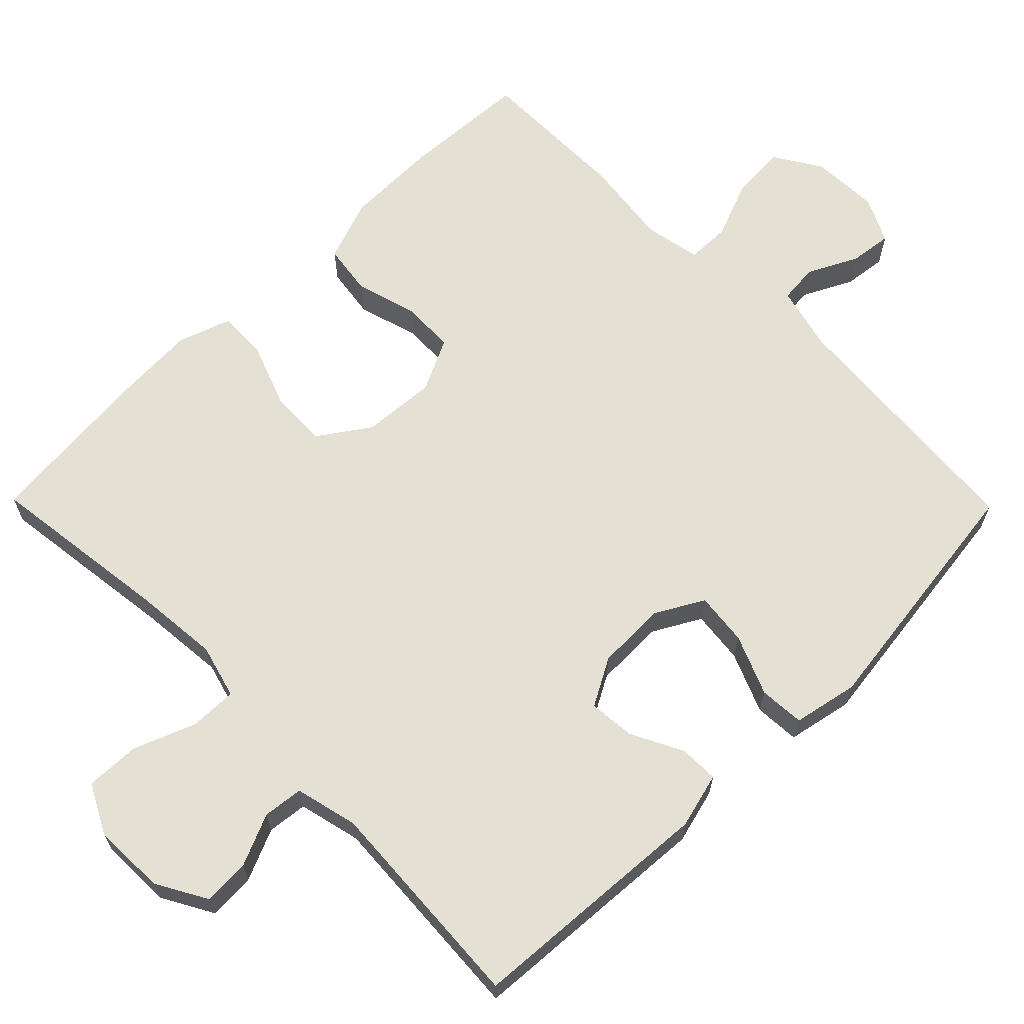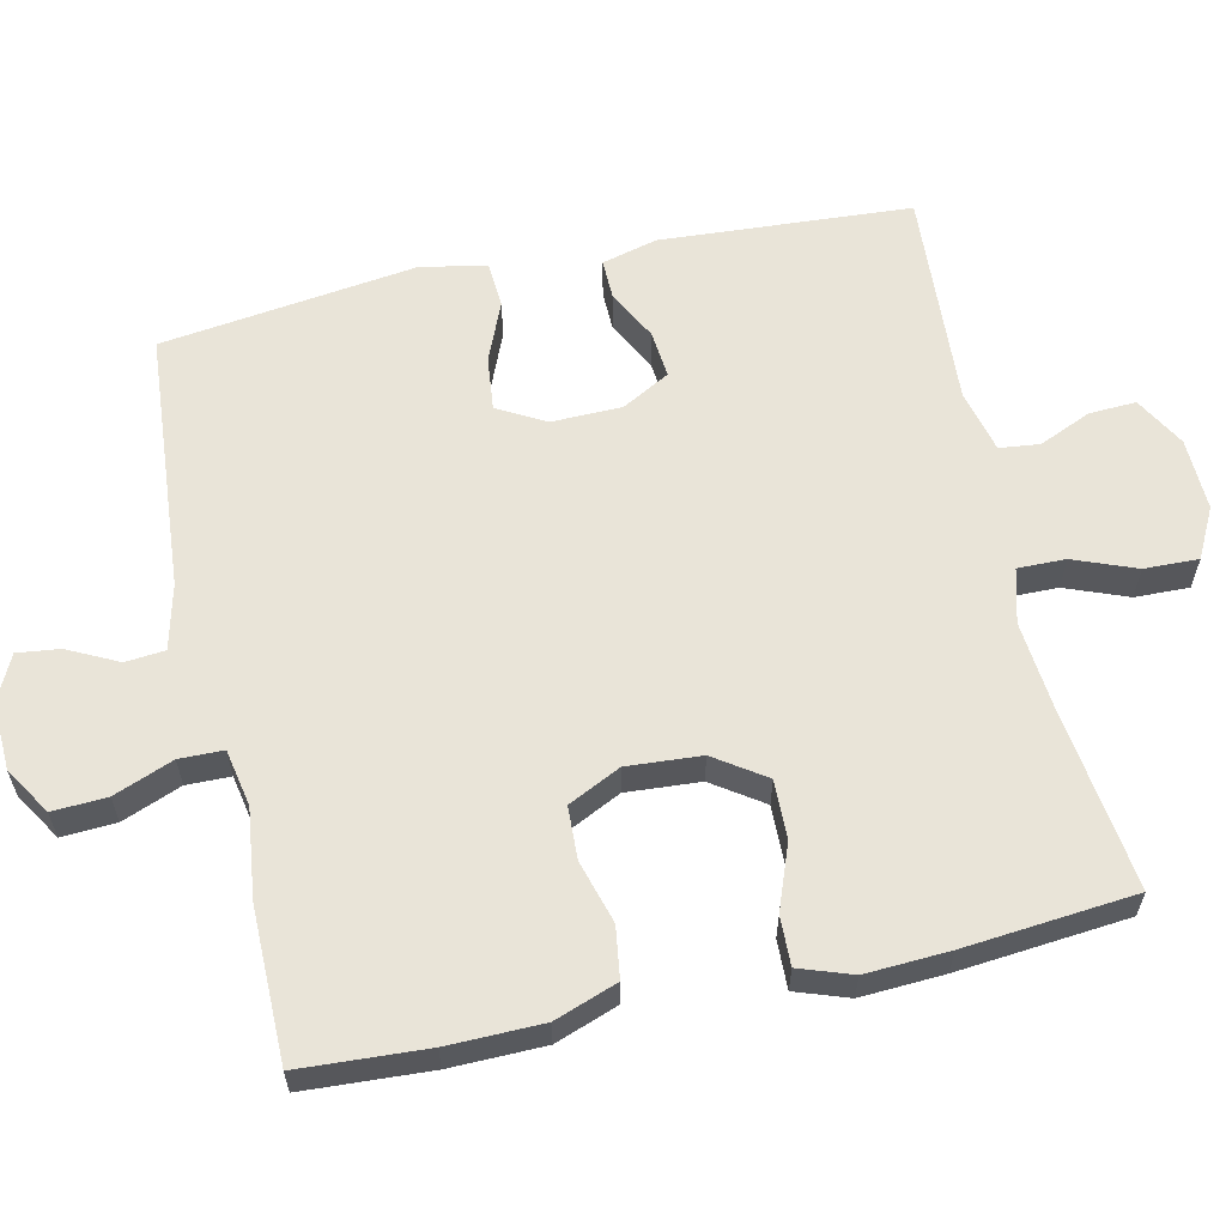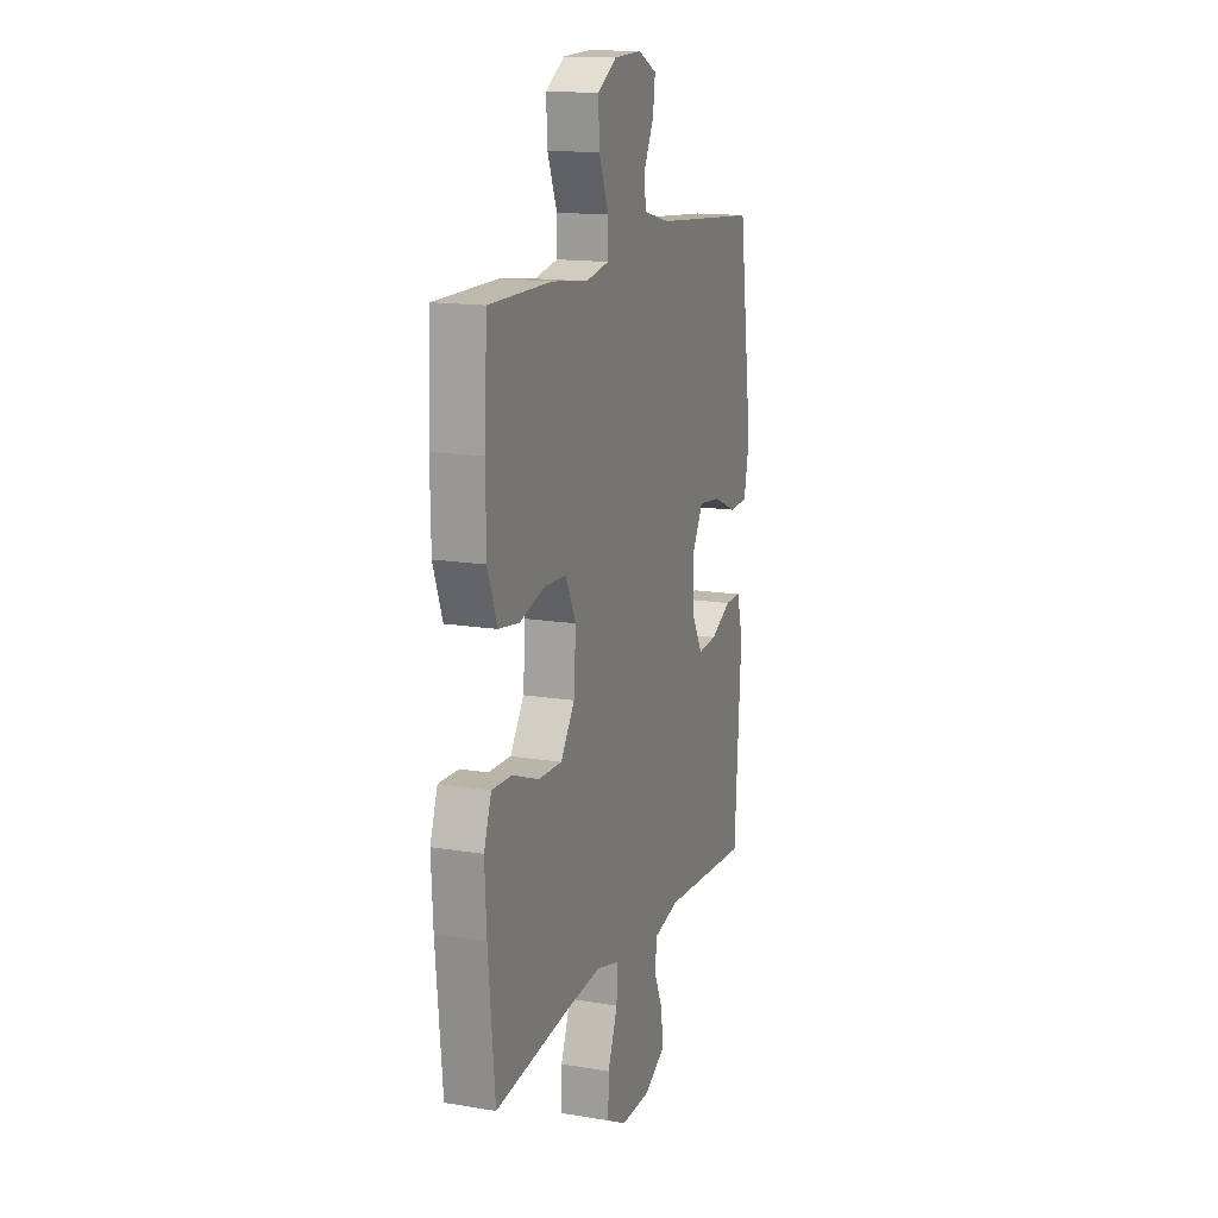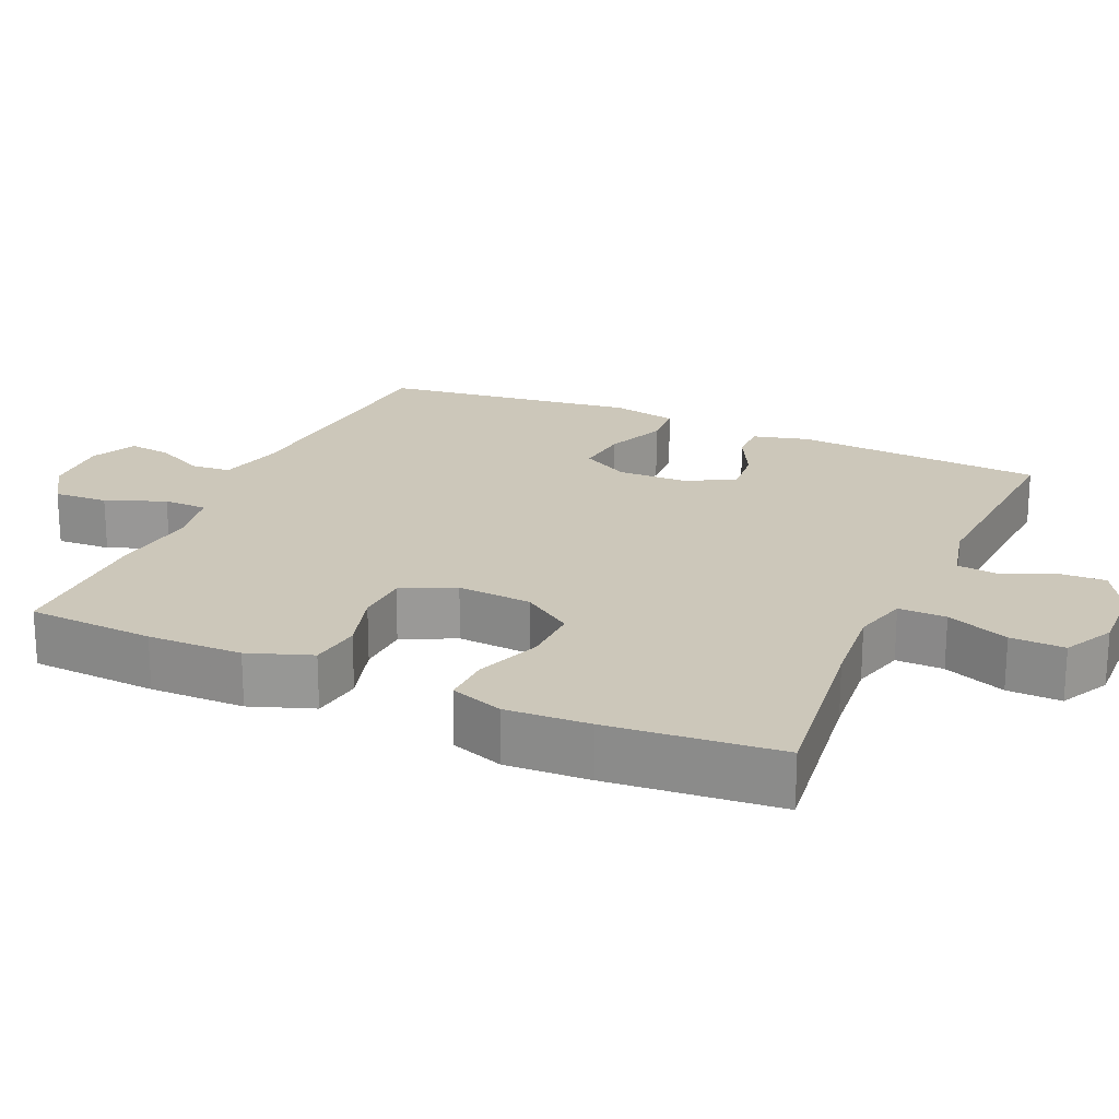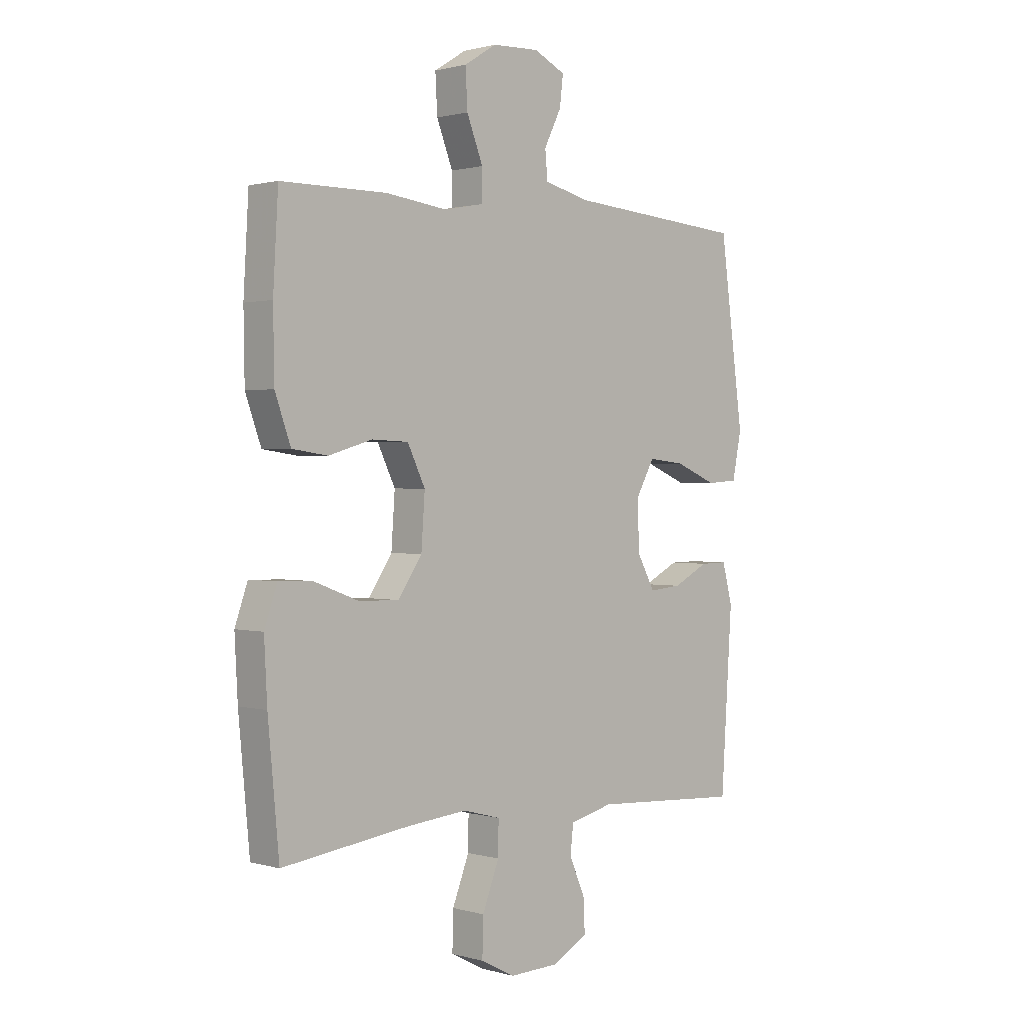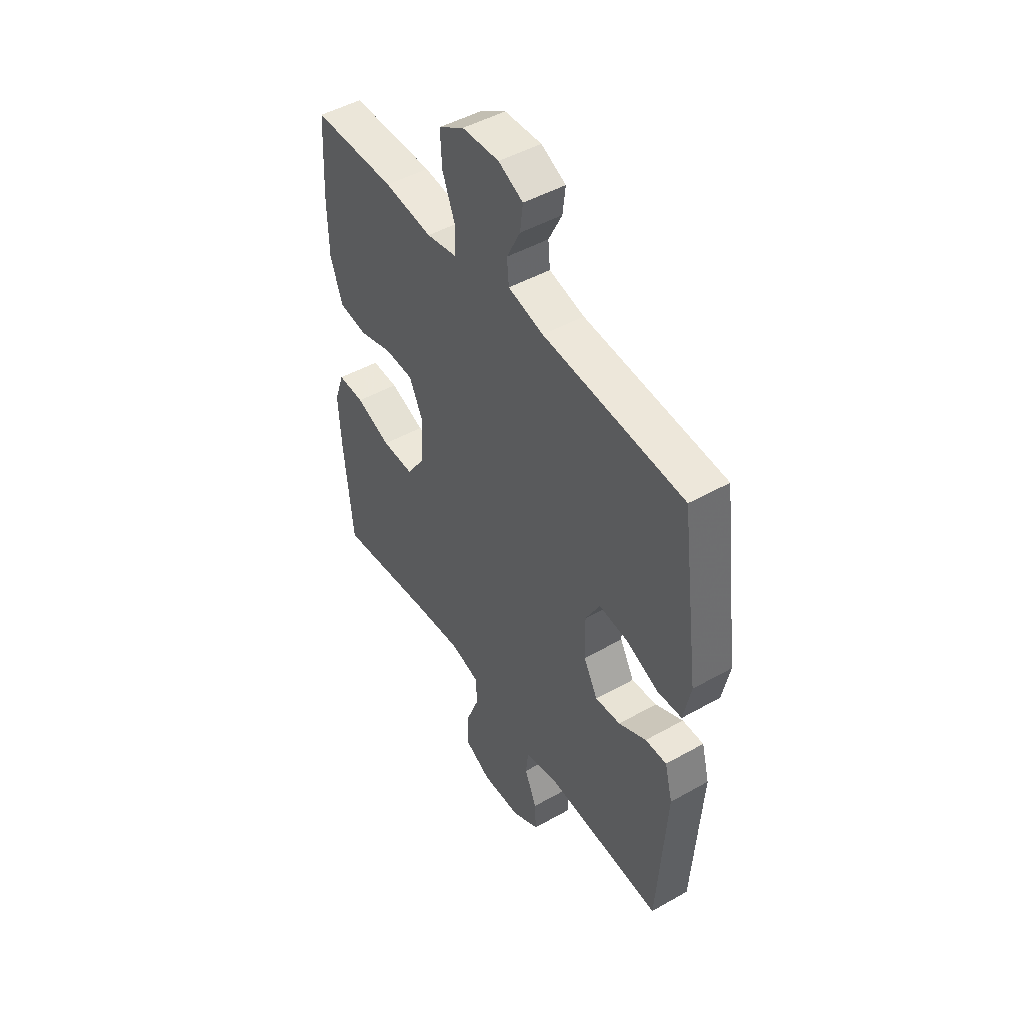
<metadata>
{"format":"obj","ext":"obj","renderer":"f3d","projection":"perspective","resolution":1024,"background":"white","views":[{"elev":65.2,"azim":-134.5,"up":"+Y"},{"elev":60.6,"azim":77.5,"up":"+Y"},{"elev":14.8,"azim":109.8,"up":"+Z"},{"elev":21.3,"azim":114.0,"up":"+Y"},{"elev":1.1,"azim":135.5,"up":"+Z"},{"elev":47.4,"azim":-122.5,"up":"+Z"}]}
</metadata>
<code>
v -0.5 0.07 0.5
v -0.145 0.07 0.528
v -0.056 0.07 0.55
v -0.051 0.07 0.604
v -0.085 0.07 0.672
v -0.092 0.07 0.73
v -0.03 0.07 0.76
v 0.063 0.07 0.756
v 0.127 0.07 0.716
v 0.123 0.07 0.642
v 0.091 0.07 0.561
v 0.092 0.07 0.501
v 0.17 0.07 0.486
v 0.291 0.07 0.501
v 0.5 0.07 0.5
v 0.51 0.07 0.327
v 0.508 0.07 0.198
v 0.477 0.07 0.112
v 0.407 0.07 0.102
v 0.321 0.07 0.127
v 0.249 0.07 0.124
v 0.214 0.07 0.052
v 0.221 0.07 -0.049
v 0.268 0.07 -0.118
v 0.348 0.07 -0.116
v 0.436 0.07 -0.083
v 0.503 0.07 -0.081
v 0.528 0.07 -0.153
v 0.522 0.07 -0.267
v 0.5 0.07 -0.5
v 0.247 0.07 -0.467
v 0.129 0.07 -0.456
v 0.055 0.07 -0.476
v 0.056 0.07 -0.541
v 0.089 0.07 -0.626
v 0.091 0.07 -0.7
v 0.023 0.07 -0.735
v -0.076 0.07 -0.732
v -0.145 0.07 -0.693
v -0.142 0.07 -0.629
v -0.111 0.07 -0.558
v -0.117 0.07 -0.503
v -0.203 0.07 -0.482
v -0.5 0.07 -0.5
v -0.522 0.07 -0.159
v -0.502 0.07 -0.083
v -0.448 0.07 -0.084
v -0.378 0.07 -0.12
v -0.314 0.07 -0.126
v -0.278 0.07 -0.061
v -0.276 0.07 0.035
v -0.312 0.07 0.1
v -0.385 0.07 0.092
v -0.467 0.07 0.058
v -0.529 0.07 0.062
v -0.547 0.07 0.151
v -0.5 0 0.5
v -0.145 0 0.528
v -0.056 0 0.55
v -0.051 0 0.604
v -0.085 0 0.672
v -0.092 0 0.73
v -0.03 0 0.76
v 0.063 0 0.756
v 0.127 0 0.716
v 0.123 0 0.642
v 0.091 0 0.561
v 0.092 0 0.501
v 0.17 0 0.486
v 0.291 0 0.501
v 0.5 0 0.5
v 0.51 0 0.327
v 0.508 0 0.198
v 0.477 0 0.112
v 0.407 0 0.102
v 0.321 0 0.127
v 0.249 0 0.124
v 0.214 0 0.052
v 0.221 0 -0.049
v 0.268 0 -0.118
v 0.348 0 -0.116
v 0.436 0 -0.083
v 0.503 0 -0.081
v 0.528 0 -0.153
v 0.522 0 -0.267
v 0.5 0 -0.5
v 0.247 0 -0.467
v 0.129 0 -0.456
v 0.055 0 -0.476
v 0.056 0 -0.541
v 0.089 0 -0.626
v 0.091 0 -0.7
v 0.023 0 -0.735
v -0.076 0 -0.732
v -0.145 0 -0.693
v -0.142 0 -0.629
v -0.111 0 -0.558
v -0.117 0 -0.503
v -0.203 0 -0.482
v -0.5 0 -0.5
v -0.522 0 -0.159
v -0.502 0 -0.083
v -0.448 0 -0.084
v -0.378 0 -0.12
v -0.314 0 -0.126
v -0.278 0 -0.061
v -0.276 0 0.035
v -0.312 0 0.1
v -0.385 0 0.092
v -0.467 0 0.058
v -0.529 0 0.062
v -0.547 0 0.151
f 56 1 2
f 55 56 2
f 54 55 2
f 53 54 2
f 52 53 2 3
f 51 52 3
f 50 51 3
f 46 47 48
f 45 46 48
f 44 45 48
f 43 44 48
f 42 43 48 49
f 39 40 41
f 38 39 41
f 37 38 41
f 36 37 41
f 35 36 41
f 34 35 41
f 33 34 41 42
f 42 49 50
f 33 42 50
f 32 33 50
f 29 30 31
f 28 29 31
f 27 28 31
f 26 27 31
f 25 26 31
f 24 25 31 32
f 18 19 20
f 17 18 20
f 16 17 20
f 15 16 20
f 14 15 20
f 13 14 20
f 12 13 20 21
f 9 10 11
f 8 9 11
f 7 8 11
f 6 7 11
f 5 6 11
f 4 5 11
f 3 4 11 12
f 12 21 22
f 3 12 22
f 50 3 22
f 23 24 32 50
f 22 23 50
f 58 57 112
f 58 112 111
f 58 111 110
f 58 110 109
f 59 58 109 108
f 59 108 107
f 59 107 106
f 104 103 102
f 104 102 101
f 104 101 100
f 104 100 99
f 105 104 99 98
f 97 96 95
f 97 95 94
f 97 94 93
f 97 93 92
f 97 92 91
f 97 91 90
f 98 97 90 89
f 106 105 98
f 106 98 89
f 106 89 88
f 87 86 85
f 87 85 84
f 87 84 83
f 87 83 82
f 87 82 81
f 88 87 81 80
f 76 75 74
f 76 74 73
f 76 73 72
f 76 72 71
f 76 71 70
f 76 70 69
f 77 76 69 68
f 67 66 65
f 67 65 64
f 67 64 63
f 67 63 62
f 67 62 61
f 67 61 60
f 68 67 60 59
f 78 77 68
f 78 68 59
f 78 59 106
f 106 88 80 79
f 106 79 78
f 1 57 58 2
f 2 58 59 3
f 3 59 60 4
f 4 60 61 5
f 5 61 62 6
f 6 62 63 7
f 7 63 64 8
f 8 64 65 9
f 9 65 66 10
f 10 66 67 11
f 11 67 68 12
f 12 68 69 13
f 13 69 70 14
f 14 70 71 15
f 15 71 72 16
f 16 72 73 17
f 17 73 74 18
f 18 74 75 19
f 19 75 76 20
f 20 76 77 21
f 21 77 78 22
f 22 78 79 23
f 23 79 80 24
f 24 80 81 25
f 25 81 82 26
f 26 82 83 27
f 27 83 84 28
f 28 84 85 29
f 29 85 86 30
f 30 86 87 31
f 31 87 88 32
f 32 88 89 33
f 33 89 90 34
f 34 90 91 35
f 35 91 92 36
f 36 92 93 37
f 37 93 94 38
f 38 94 95 39
f 39 95 96 40
f 40 96 97 41
f 41 97 98 42
f 42 98 99 43
f 43 99 100 44
f 44 100 101 45
f 45 101 102 46
f 46 102 103 47
f 47 103 104 48
f 48 104 105 49
f 49 105 106 50
f 50 106 107 51
f 51 107 108 52
f 52 108 109 53
f 53 109 110 54
f 54 110 111 55
f 55 111 112 56
f 56 112 57 1

</code>
